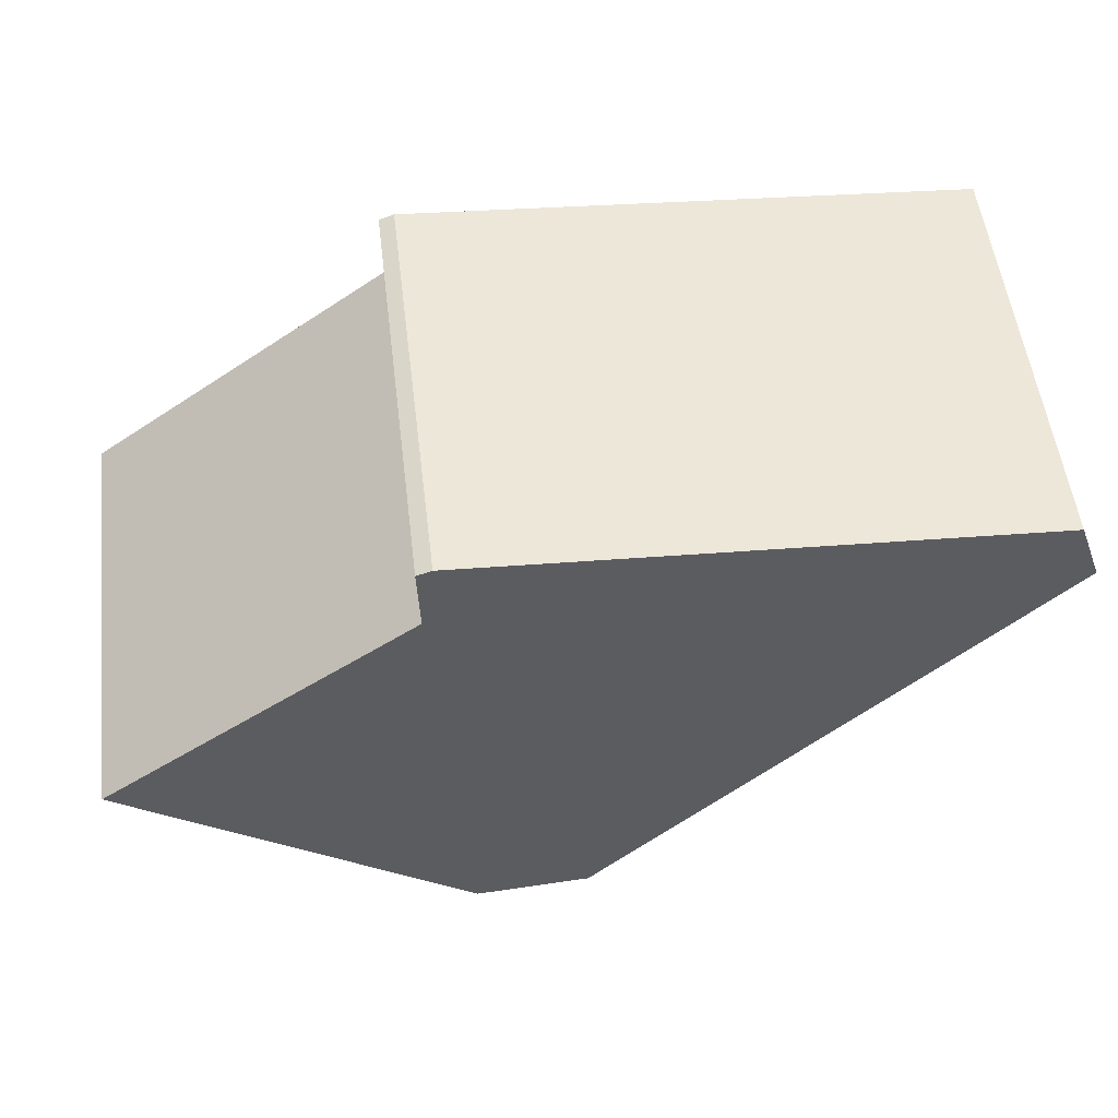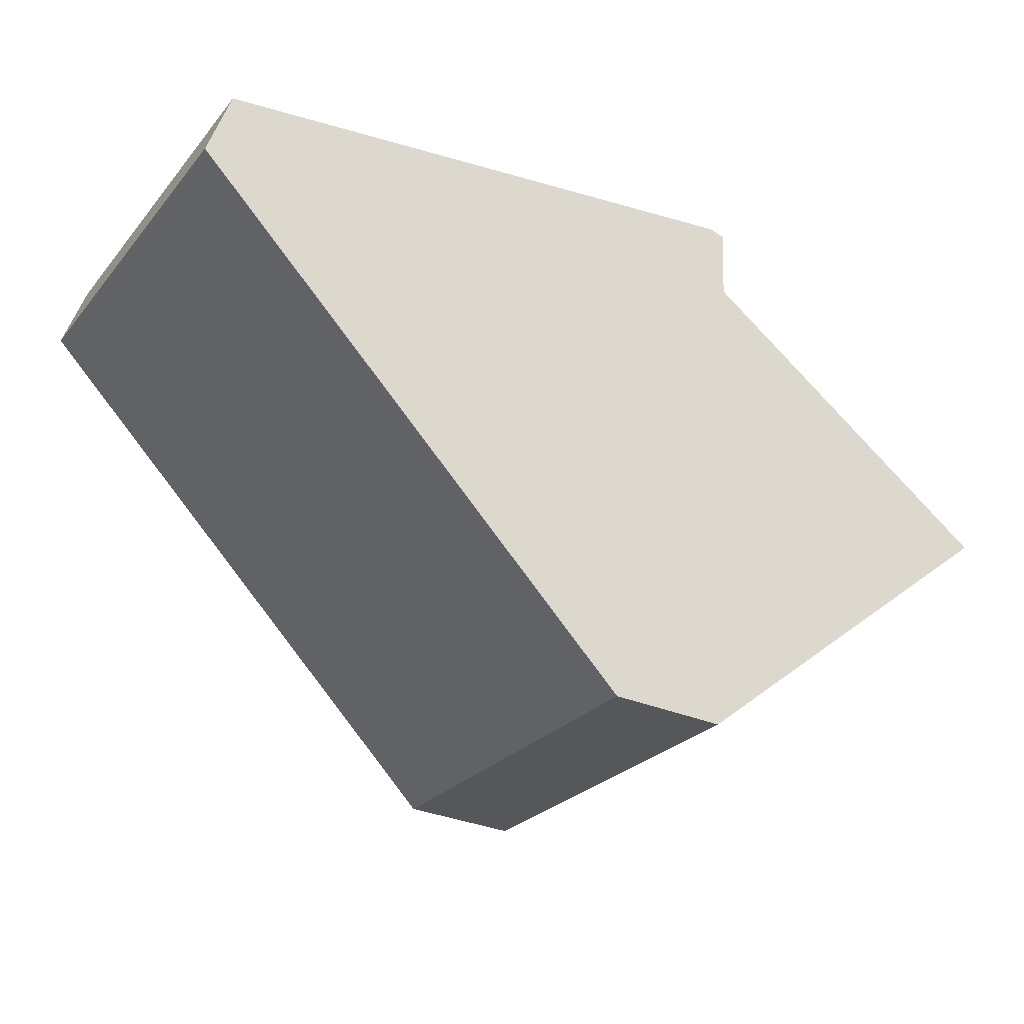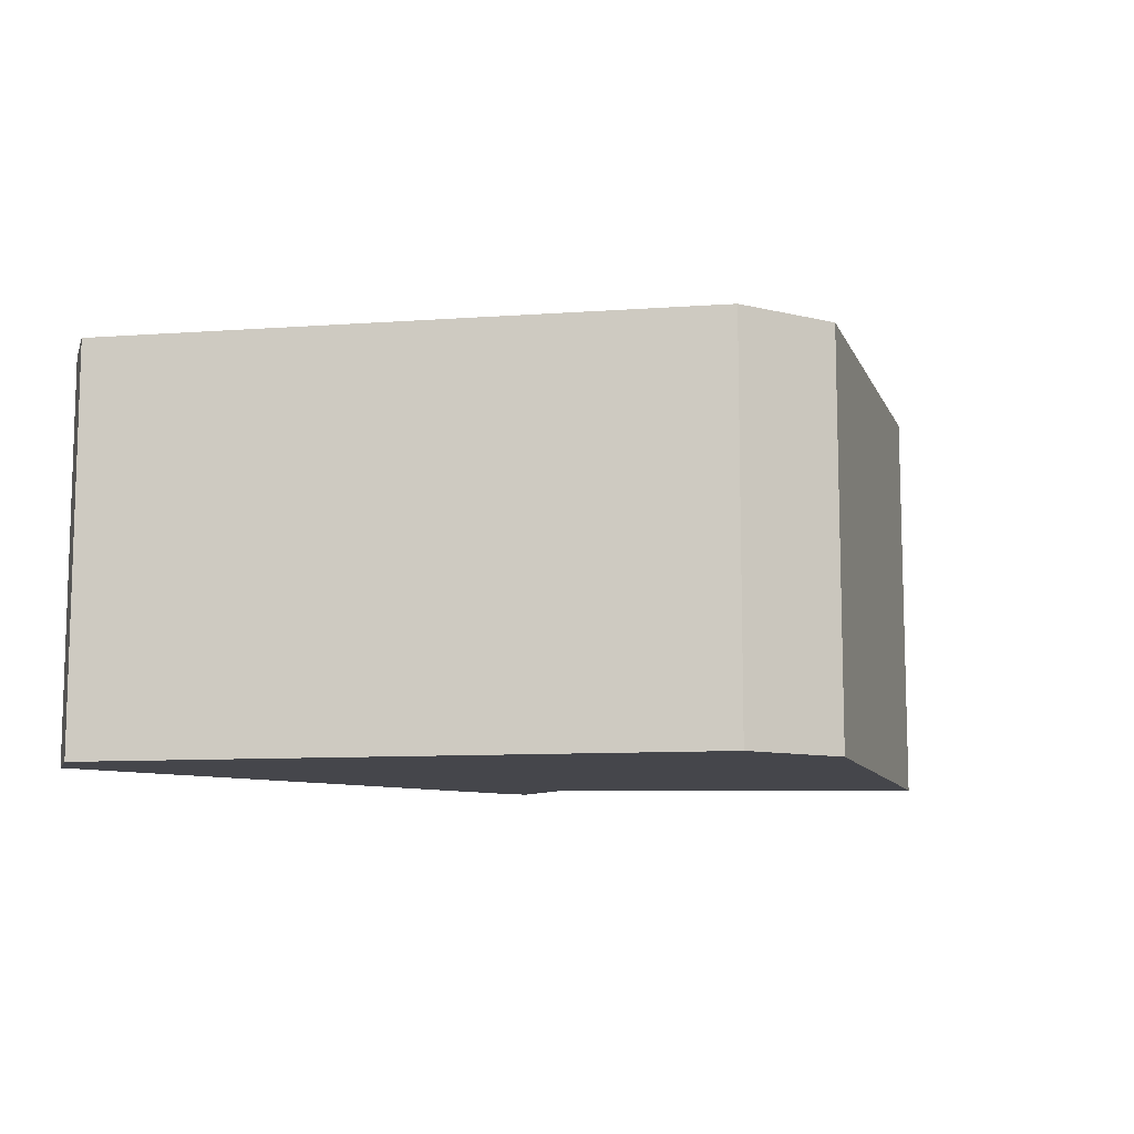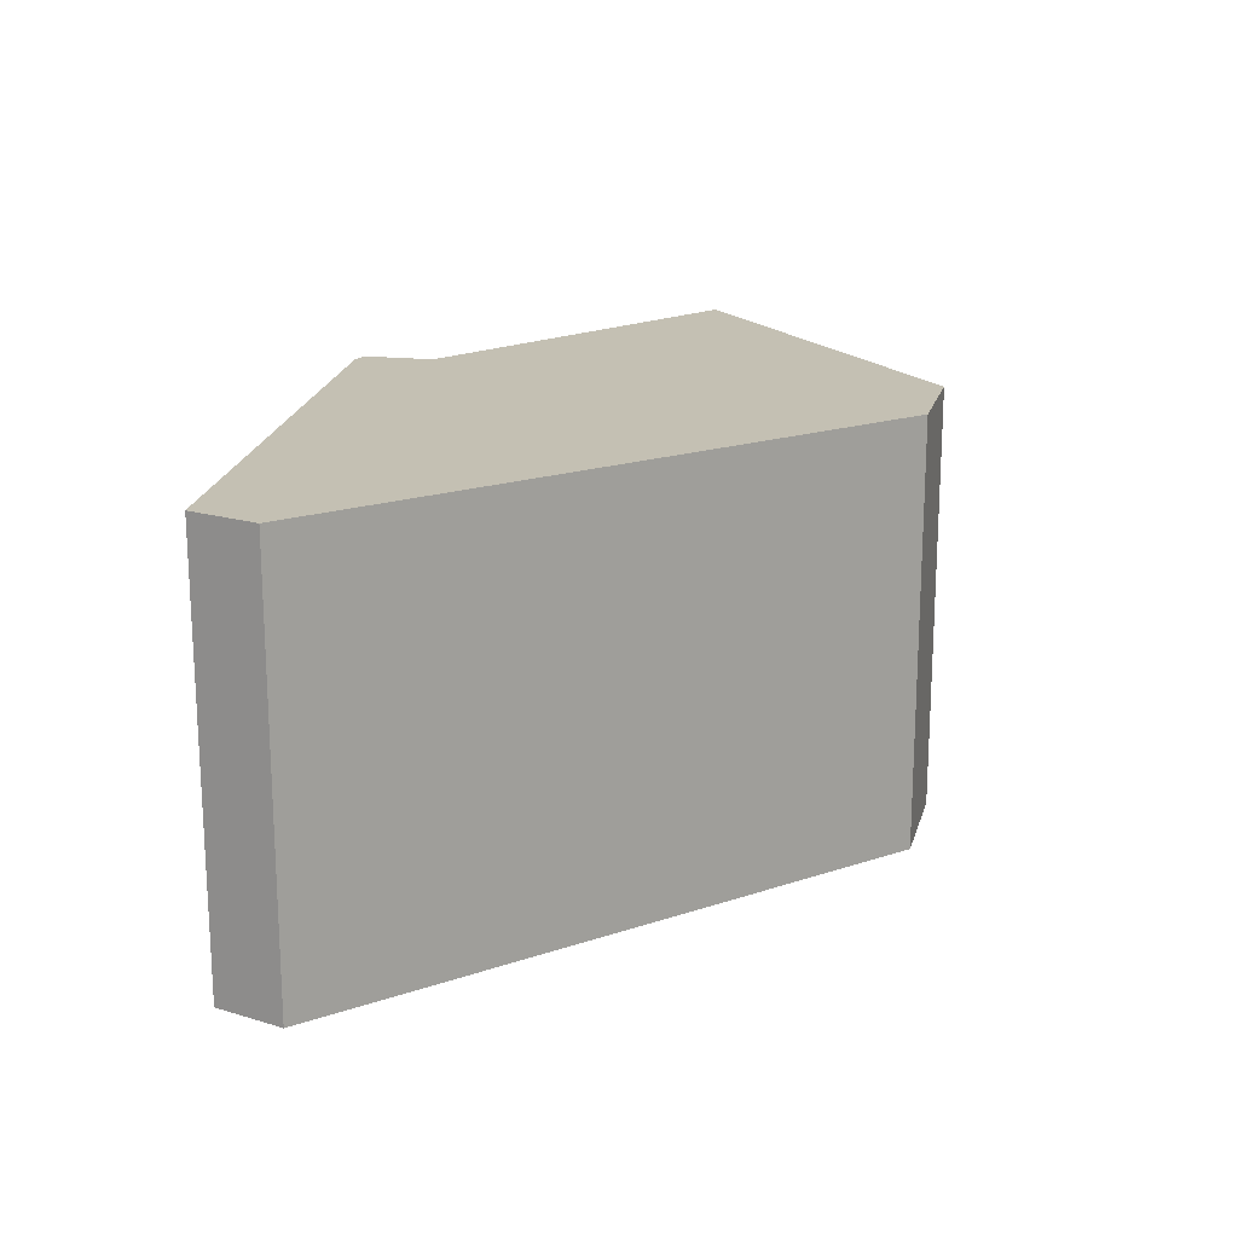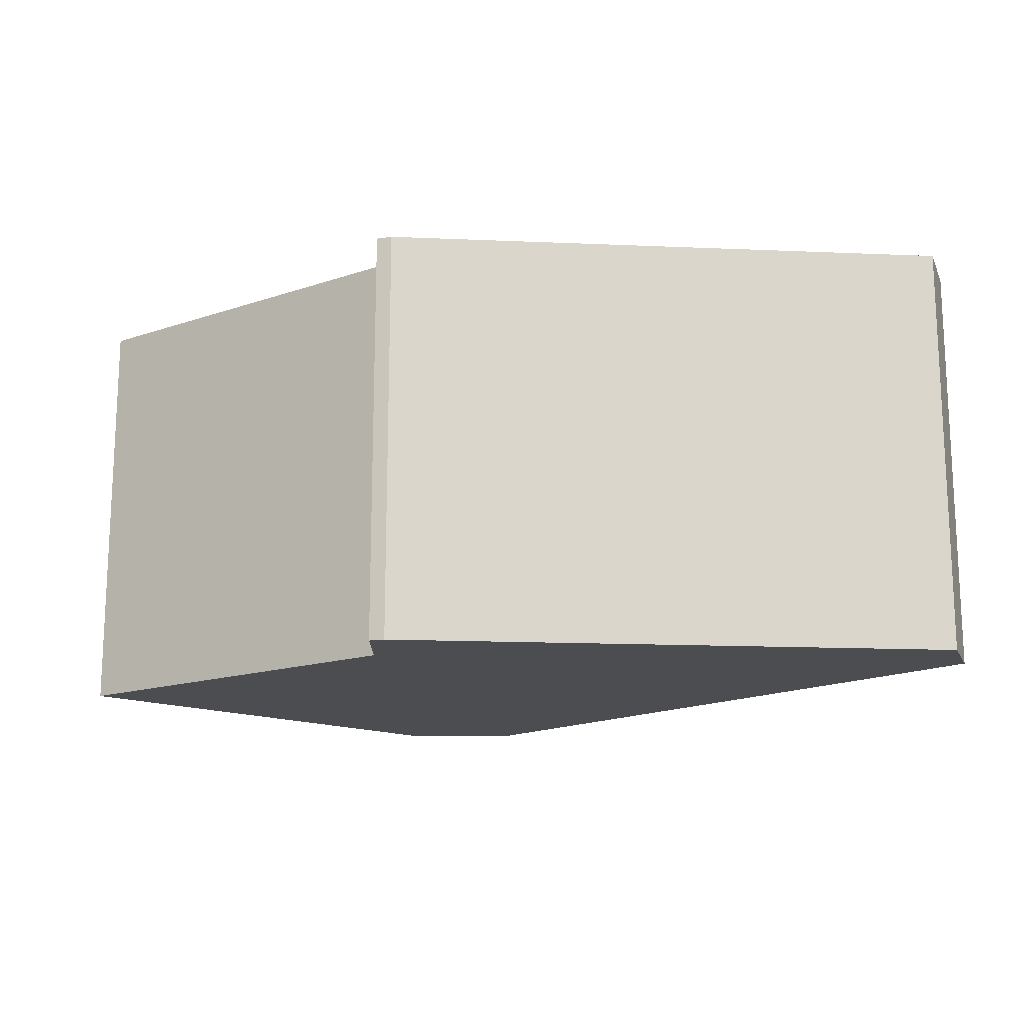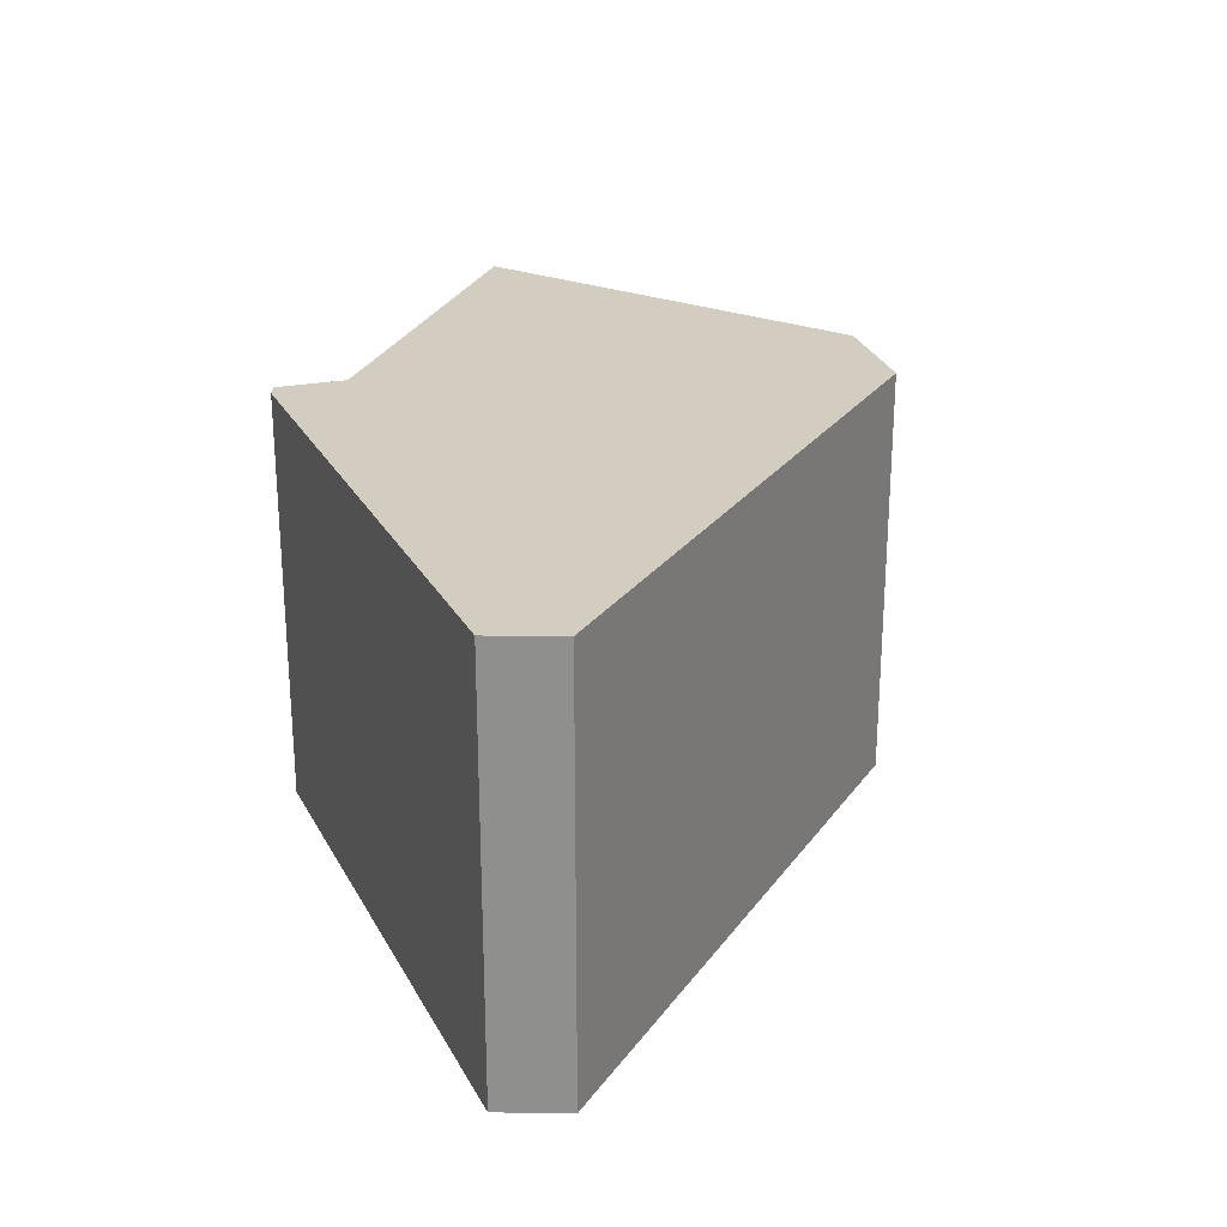
<metadata>
{"format":"obj","ext":"obj","renderer":"f3d","projection":"perspective","resolution":1024,"background":"white","views":[{"elev":53.7,"azim":-6.9,"up":"+Z"},{"elev":-25.2,"azim":150.1,"up":"+Z"},{"elev":-10.1,"azim":144.1,"up":"+Y"},{"elev":18.0,"azim":100.5,"up":"+Y"},{"elev":-15.7,"azim":-1.7,"up":"+Y"},{"elev":24.8,"azim":70.9,"up":"+Y"}]}
</metadata>
<code>
g default
v -6.151 0 9.062
v -19.44 0 -0.9452
v -12.06 0 -6.627
v -4.725 0 -12.28
v 0.2267 0 -11.93
v 8.287 0 -3.558
v 19.43 0 8.017
v 18.4 0 10.87
v -5.61 0 12.28
v -6.246 0 12.05
v -6.151 17.86 9.062
v -19.44 17.86 -0.9452
v -12.06 17.86 -6.627
v -4.725 17.86 -12.28
v 0.2267 17.86 -11.93
v 8.287 17.86 -3.558
v 19.43 17.86 8.017
v 18.4 17.86 10.87
v -5.61 17.86 12.28
v -6.246 17.86 12.05
f 9 10 8
f 1 8 10
f 8 1 7
f 2 7 1
f 7 2 6
f 3 6 2
f 6 3 5
f 4 5 3
f 18 20 19
f 20 18 11
f 17 11 18
f 11 17 12
f 16 12 17
f 12 16 13
f 15 13 16
f 13 15 14
f 10 9 19
f 19 20 10
f 9 8 18
f 18 19 9
f 1 10 20
f 20 11 1
f 8 7 17
f 17 18 8
f 2 1 11
f 11 12 2
f 7 6 16
f 16 17 7
f 3 2 12
f 12 13 3
f 6 5 15
f 15 16 6
f 5 4 14
f 14 15 5
f 4 3 13
f 13 14 4

</code>
